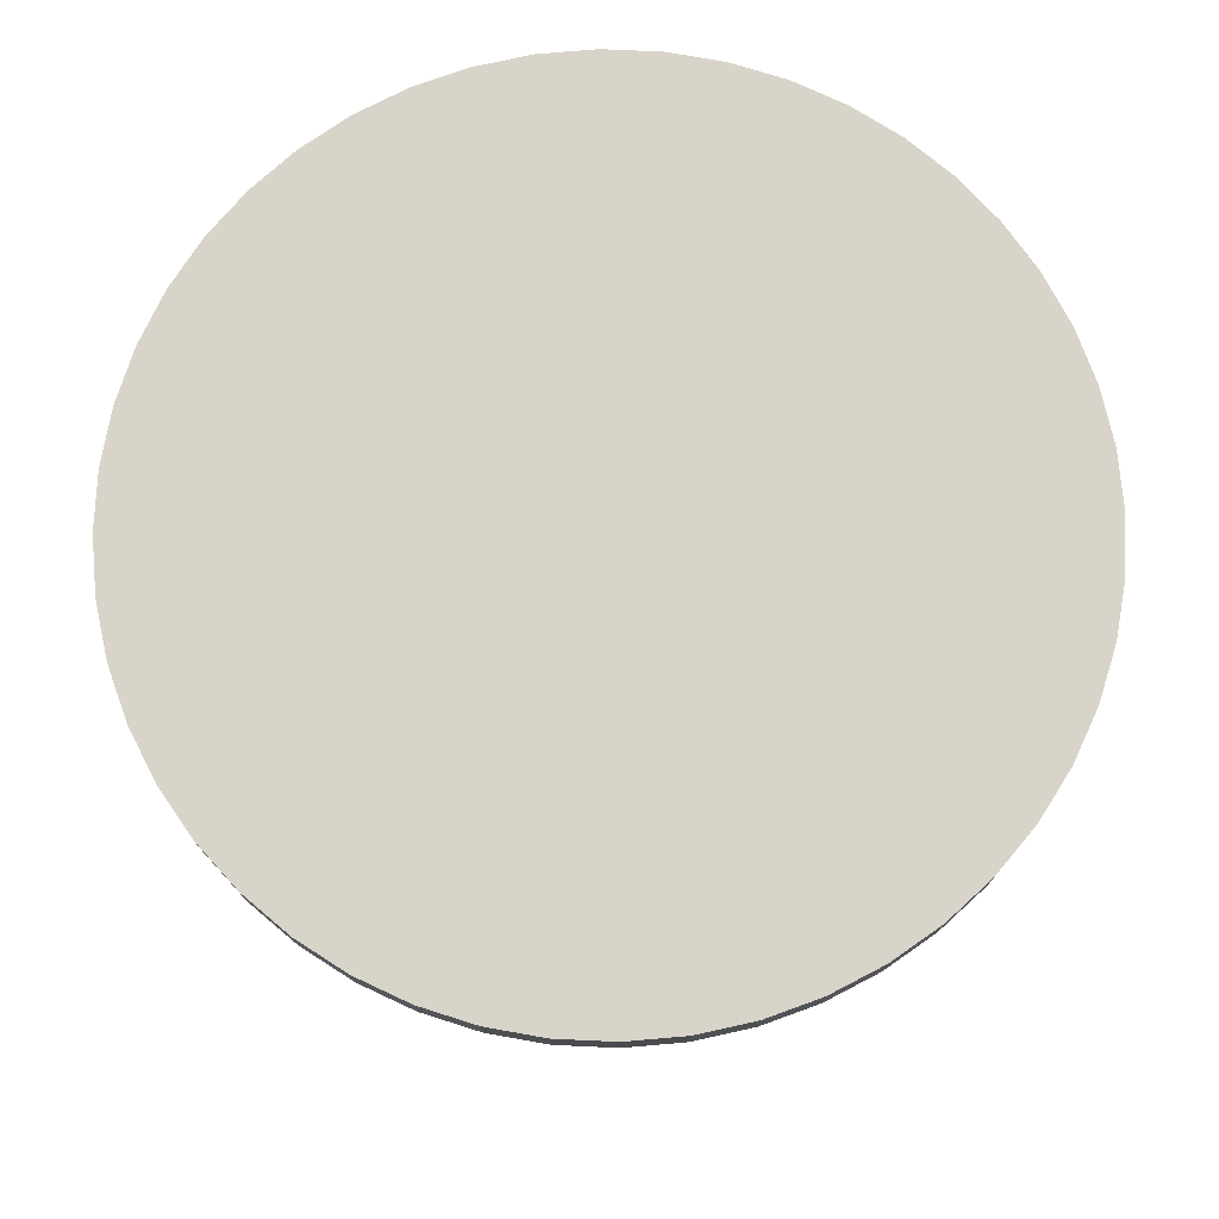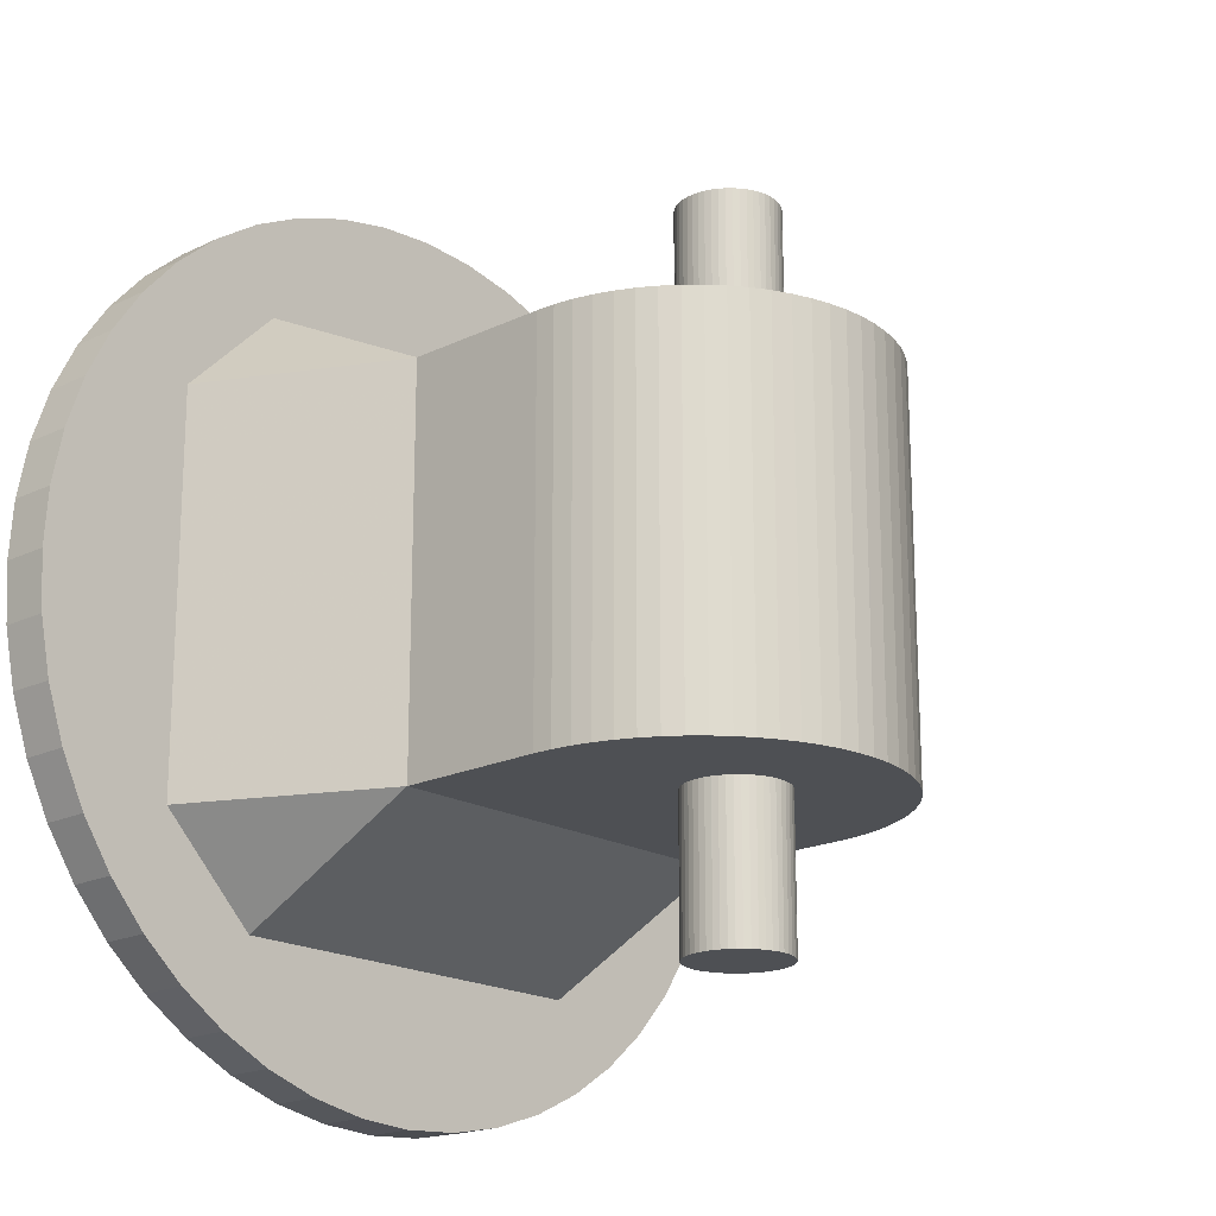
<metadata>
{"format":"obj","ext":"obj","renderer":"f3d","projection":"perspective","resolution":1024,"background":"white","views":[{"elev":75.3,"azim":-61.2,"up":"+Z"},{"elev":-18.8,"azim":132.6,"up":"+Y"}]}
</metadata>
<code>
o obj_0
v -4.83 		20 		343.7
v -4.619 		20 		343.1
v -4.33 		20 		342.5
v -3.967 		20 		342
v -3.536 		20 		341.5
v -3.044 		20 		341
v -2.5 		20 		340.7
v -1.913 		20 		340.4
v -1.294 		20 		340.2
v -0.653 		20 		340
v 0 		20 		340
v 19.14 		20 		344.2
v 19.62 		20 		346.1
v 19.9 		20 		348
v 20 		20 		350
v 1.96 		20 		330.1
v 0 		20 		330
v 3.902 		20 		330.4
v 5.806 		20 		330.9
v 7.654 		20 		331.5
v 9.428 		20 		332.4
v 11.11 		20 		333.4
v 12.69 		20 		334.5
v 14.14 		20 		335.9
v 15.46 		20 		337.3
v 16.63 		20 		338.9
v 17.64 		20 		340.6
v 18.48 		20 		342.3
v -20 		20 		350
v -19.9 		20 		348
v -19.62 		20 		346.1
v -19.14 		20 		344.2
v -18.48 		20 		342.3
v -17.64 		20 		340.6
v -16.63 		20 		338.9
v -15.46 		20 		337.3
v -14.14 		20 		335.9
v -12.69 		20 		334.5
v -11.11 		20 		333.4
v -9.428 		20 		332.4
v -7.654 		20 		331.5
v -5.806 		20 		330.9
v -3.902 		20 		330.4
v -1.96 		20 		330.1
v 19.14 		-20 		344.2
v 19.62 		-20 		346.1
v 19.9 		-20 		348
v 20 		-20 		350
v 1.96 		-20 		330.1
v 0 		-20 		330
v 3.902 		-20 		330.4
v 5.806 		-20 		330.9
v 7.654 		-20 		331.5
v 9.428 		-20 		332.4
v 11.11 		-20 		333.4
v 12.69 		-20 		334.5
v 14.14 		-20 		335.9
v 15.46 		-20 		337.3
v 16.63 		-20 		338.9
v 17.64 		-20 		340.6
v 18.48 		-20 		342.3
v -19.9 		-20 		348
v -20 		-20 		350
v -19.62 		-20 		346.1
v -19.14 		-20 		344.2
v -18.48 		-20 		342.3
v -17.64 		-20 		340.6
v -16.63 		-20 		338.9
v -15.46 		-20 		337.3
v -14.14 		-20 		335.9
v -12.69 		-20 		334.5
v -11.11 		-20 		333.4
v -9.428 		-20 		332.4
v -7.654 		-20 		331.5
v -5.806 		-20 		330.9
v -3.902 		-20 		330.4
v -1.96 		-20 		330.1
v -20 		-20 		365
v 20 		-20 		365
v 0 		-20 		350
v 20 		20 		365
v -20 		20 		365
v 0 		20 		350
v 0.653 		20 		350
v 1.294 		20 		349.8
v -0.653 		20 		350
v -1.294 		20 		349.8
v -1.913 		20 		349.6
v -2.5 		20 		349.3
v -3.044 		20 		349
v -3.536 		20 		348.5
v -3.967 		20 		348
v -4.33 		20 		347.5
v -4.619 		20 		346.9
v -4.83 		20 		346.3
v -4.957 		20 		345.7
v -5 		20 		345
v -4.957 		20 		344.3
v -4.901 		20 		344.1
v 0.653 		20 		340
v 1.294 		20 		340.2
v 1.913 		20 		340.4
v 2.5 		20 		340.7
v 3.044 		20 		341
v 3.536 		20 		341.5
v 3.967 		20 		342
v 4.33 		20 		342.5
v 4.619 		20 		343.1
v 4.83 		20 		343.7
v 4.901 		20 		344.1
v 5 		20 		345
v 4.957 		20 		344.3
v 4.957 		20 		345.7
v 4.83 		20 		346.3
v 4.619 		20 		346.9
v 4.33 		20 		347.5
v 3.967 		20 		348
v 3.536 		20 		348.5
v 3.044 		20 		349
v 2.5 		20 		349.3
v 1.913 		20 		349.6
v 0.653 		35 		340
v 0 		35 		340
v 1.294 		35 		340.2
v 1.913 		35 		340.4
v 2.5 		35 		340.7
v 3.044 		35 		341
v 3.536 		35 		341.5
v 3.967 		35 		342
v 4.33 		35 		342.5
v 4.619 		35 		343.1
v 4.83 		35 		343.7
v -4.83 		35 		343.7
v -4.619 		35 		343.1
v -4.33 		35 		342.5
v -3.967 		35 		342
v -3.536 		35 		341.5
v -3.044 		35 		341
v -2.5 		35 		340.7
v -1.913 		35 		340.4
v -1.294 		35 		340.2
v -0.653 		35 		340
v -30 		20 		385
v -30 		-20 		385
v -5.875 		-44.62 		385
v -11.65 		-43.47 		385
v -17.22 		-41.58 		385
v -11.65 		-43.47 		390
v -5.875 		-44.62 		390
v -17.22 		-41.58 		390
v 17.22 		-41.58 		385
v 11.65 		-43.47 		385
v 5.873 		-44.62 		385
v -0.001 		-45 		385
v 5.873 		-44.62 		390
v 11.65 		-43.47 		390
v 17.22 		-41.58 		390
v -0.001 		-45 		390
v 4.957 		-35 		344.3
v 5 		-35 		345
v 4.957 		-35 		345.7
v 4.83 		-35 		346.3
v 5.873 		44.61 		385
v 11.65 		43.47 		385
v 4.619 		-35 		346.9
v 17.22 		41.57 		385
v 4.33 		-35 		347.5
v -17.22 		41.57 		385
v -11.65 		43.47 		385
v -5.875 		44.61 		385
v -0.001 		45 		385
v 3.967 		-35 		348
v 5.873 		44.61 		390
v 17.22 		41.57 		390
v 11.65 		43.47 		390
v 3.536 		-35 		348.5
v -0.001 		45 		390
v -5.875 		44.61 		390
v -11.65 		43.47 		390
v -17.22 		41.57 		390
v 3.044 		-35 		349
v 2.5 		-35 		349.3
v 1.913 		-35 		349.6
v 1.294 		-35 		349.8
v 0.653 		-35 		350
v 0 		-35 		350
v -20 		-30 		385
v -0.653 		-35 		350
v 20 		-30 		385
v -1.294 		-35 		349.8
v 20 		30 		385
v -1.913 		-35 		349.6
v -20 		30 		385
v -2.5 		-35 		349.3
v -3.044 		-35 		349
v -3.536 		-35 		348.5
v -3.967 		-35 		348
v -4.33 		-35 		347.5
v -4.619 		-35 		346.9
v -4.83 		-35 		346.3
v -4.957 		-35 		345.7
v -5 		-35 		345
v -4.957 		-35 		344.3
v 0.653 		-35 		340
v 0 		-35 		340
v 1.294 		-35 		340.2
v 1.913 		-35 		340.4
v 2.5 		-35 		340.7
v 3.044 		-35 		341
v 3.536 		-35 		341.5
v 3.967 		-35 		342
v 4.33 		-35 		342.5
v 4.619 		-35 		343.1
v 4.83 		-35 		343.7
v -4.83 		-35 		343.7
v -4.619 		-35 		343.1
v -4.33 		-35 		342.5
v -3.967 		-35 		342
v -3.536 		-35 		341.5
v -3.044 		-35 		341
v -2.5 		-35 		340.7
v -1.913 		-35 		340.4
v -1.294 		-35 		340.2
v -0.653 		-35 		340
v 4.901 		-20 		344.1
v 4.957 		-20 		344.3
v 5 		-20 		345
v 4.957 		-20 		345.7
v 4.83 		-20 		346.3
v 4.619 		-20 		346.9
v 4.33 		-20 		347.5
v 3.967 		-20 		348
v 3.536 		-20 		348.5
v 3.044 		-20 		349
v 2.5 		-20 		349.3
v 1.913 		-20 		349.6
v 1.294 		-20 		349.8
v 0.653 		-20 		350
v -0.653 		-20 		350
v -1.294 		-20 		349.8
v -1.913 		-20 		349.6
v -2.5 		-20 		349.3
v -3.044 		-20 		349
v -3.536 		-20 		348.5
v -3.967 		-20 		348
v -4.33 		-20 		347.5
v -4.619 		-20 		346.9
v -4.83 		-20 		346.3
v -4.957 		-20 		345.7
v -5 		-20 		345
v -4.957 		-20 		344.3
v -4.901 		-20 		344.1
v 0.653 		-20 		340
v 0 		-20 		340
v 1.294 		-20 		340.2
v 1.913 		-20 		340.4
v 2.5 		-20 		340.7
v 3.044 		-20 		341
v 3.536 		-20 		341.5
v 3.967 		-20 		342
v 4.33 		-20 		342.5
v 4.619 		-20 		343.1
v 4.83 		-20 		343.7
v -4.83 		-20 		343.7
v -4.619 		-20 		343.1
v -4.33 		-20 		342.5
v -3.967 		-20 		342
v -3.536 		-20 		341.5
v -3.044 		-20 		341
v -2.5 		-20 		340.7
v -1.913 		-20 		340.4
v -1.294 		-20 		340.2
v -0.653 		-20 		340
v 27.39 		-35.7 		385
v 22.5 		-38.97 		385
v 22.5 		-38.97 		390
v 27.39 		-35.7 		390
v 31.82 		-31.82 		385
v 31.82 		-31.82 		390
v 31.82 		31.82 		385
v 35.7 		27.39 		385
v 38.97 		22.5 		385
v 41.57 		17.22 		385
v 43.47 		11.65 		385
v 44.61 		5.873 		385
v 45 		-0.001 		385
v 44.61 		-5.875 		385
v 43.47 		-11.65 		385
v 41.57 		-17.22 		385
v 38.97 		-22.5 		385
v 35.7 		-27.39 		385
v 41.57 		17.22 		390
v 38.97 		22.5 		390
v 35.7 		27.39 		390
v 31.82 		31.82 		390
v 44.61 		5.873 		390
v 43.47 		11.65 		390
v 45 		-0.001 		390
v 35.7 		-27.39 		390
v 38.97 		-22.5 		390
v 41.57 		-17.22 		390
v 43.47 		-11.65 		390
v 44.61 		-5.875 		390
v 22.5 		38.97 		385
v 27.39 		35.7 		385
v 27.39 		35.7 		390
v 22.5 		38.97 		390
v 30 		-20 		385
v 30 		20 		385
v 0 		35 		350
v 0.653 		35 		350
v 1.294 		35 		349.8
v 1.913 		35 		349.6
v 2.5 		35 		349.3
v 3.044 		35 		349
v 3.536 		35 		348.5
v 3.967 		35 		348
v 4.33 		35 		347.5
v 4.619 		35 		346.9
v 4.83 		35 		346.3
v 4.957 		35 		345.7
v 5 		35 		345
v 4.957 		35 		344.3
v -4.957 		35 		344.3
v -5 		35 		345
v -4.957 		35 		345.7
v -4.83 		35 		346.3
v -4.619 		35 		346.9
v -4.33 		35 		347.5
v -3.967 		35 		348
v -3.536 		35 		348.5
v -3.044 		35 		349
v -2.5 		35 		349.3
v -1.913 		35 		349.6
v -1.294 		35 		349.8
v -0.653 		35 		350
v -44.62 		5.873 		385
v -43.47 		11.65 		385
v -41.58 		17.22 		385
v -38.97 		22.5 		385
v -35.7 		27.39 		385
v -31.82 		31.82 		385
v -31.82 		-31.82 		385
v -35.7 		-27.39 		385
v -38.97 		-22.5 		385
v -41.58 		-17.22 		385
v -43.47 		-11.65 		385
v -44.62 		-5.875 		385
v -45 		-0.001 		385
v -31.82 		31.82 		390
v -35.7 		27.39 		390
v -38.97 		22.5 		390
v -41.58 		17.22 		390
v -43.47 		11.65 		390
v -44.62 		5.873 		390
v -45 		-0.001 		390
v -44.62 		-5.875 		390
v -43.47 		-11.65 		390
v -41.58 		-17.22 		390
v -38.97 		-22.5 		390
v -35.7 		-27.39 		390
v -31.82 		-31.82 		390
v -22.5 		-38.97 		385
v -27.39 		-35.7 		385
v -27.39 		-35.7 		390
v -22.5 		-38.97 		390
v -27.39 		35.7 		385
v -22.5 		38.97 		385
v -22.5 		38.97 		390
v -27.39 		35.7 		390
g group_0_7720667
f 4 38 3
f 5 39 4
f 41 40 7
f 7 8 41
f 42 41 8
f 9 42 8
f 10 43 9
f 18 51 16
f 19 51 18
f 22 55 21
f 23 55 22
f 26 59 25
f 27 60 26
f 28 61 27
f 61 28 12
f 29 30 62
f 30 31 62
f 38 71 37
f 39 71 38
f 42 75 41
f 43 76 42
f 44 77 43
f 77 44 17
f 45 61 12
f 13 46 45
f 13 45 12
f 46 13 47
f 14 47 13
f 14 15 47
f 48 47 15
f 50 17 49
f 16 49 17
f 51 49 16
f 19 52 51
f 20 53 52
f 20 52 19
f 53 20 54
f 21 54 20
f 55 54 21
f 23 56 55
f 24 57 56
f 24 56 23
f 57 24 58
f 25 58 24
f 59 58 25
f 60 59 26
f 61 60 27
f 62 63 29
f 62 31 64
f 31 32 65
f 31 65 64
f 33 65 32
f 33 66 65
f 67 66 34
f 33 34 66
f 34 35 68
f 34 68 67
f 69 68 36
f 35 36 68
f 36 37 70
f 36 70 69
f 71 70 37
f 39 72 71
f 40 73 72
f 40 72 39
f 73 40 74
f 41 74 40
f 75 74 41
f 75 42 76
f 77 76 43
f 50 77 17
f 79 78 80
f 80 238 79
f 235 234 79
f 234 233 79
f 15 116 81
f 84 81 85
f 84 83 81
f 82 81 83
f 83 86 82
f 98 324 99
f 122 100 11
f 122 11 123
f 101 100 122
f 138 6 5
f 7 6 138
f 140 8 7
f 9 8 140
f 142 10 9
f 11 10 142
f 11 142 123
f 111 113 12
f 12 28 111
f 13 12 113
f 14 13 114
f 113 114 13
f 15 14 114
f 114 115 15
f 116 15 115
f 117 81 116
f 118 81 117
f 119 81 118
f 120 81 119
f 121 81 120
f 85 81 121
f 21 20 103
f 102 103 20
f 20 19 102
f 101 102 19
f 19 18 101
f 100 101 18
f 18 16 100
f 11 100 16
f 17 11 16
f 103 104 21
f 104 105 21
f 109 110 27
f 110 112 27
f 105 106 22
f 22 21 105
f 23 22 106
f 106 107 23
f 24 23 107
f 107 108 24
f 25 24 108
f 26 25 108
f 108 109 26
f 27 26 109
f 28 27 112
f 112 111 28
f 97 98 33
f 31 30 95
f 30 29 95
f 94 95 29
f 82 93 29
f 86 87 82
f 87 88 82
f 88 89 82
f 89 90 82
f 90 91 82
f 91 92 82
f 93 82 92
f 94 29 93
f 95 96 31
f 32 31 96
f 96 97 32
f 33 32 97
f 99 1 34
f 6 7 40
f 39 5 40
f 38 4 39
f 36 2 37
f 98 99 34
f 33 98 34
f 37 3 38
f 11 17 44
f 43 10 44
f 42 9 43
f 6 40 5
f 11 44 10
f 1 2 35
f 35 34 1
f 3 37 2
f 36 35 2
f 132 323 110
f 85 313 312
f 84 85 311
f 312 311 85
f 311 83 84
f 83 336 86
f 86 336 87
f 335 87 336
f 335 88 87
f 89 88 333
f 90 89 332
f 333 332 89
f 90 332 91
f 331 91 332
f 331 92 91
f 93 92 329
f 94 93 328
f 329 328 93
f 348 349 144
f 82 78 144
f 82 144 143
f 94 328 95
f 327 95 328
f 327 96 95
f 63 78 29
f 82 29 78
f 97 96 325
f 98 97 324
f 325 324 97
f 324 133 99
f 146 148 150
f 146 150 147
f 145 149 148
f 145 148 146
f 124 101 122
f 101 124 102
f 125 102 124
f 145 187 154
f 126 103 102
f 126 102 125
f 157 178 156
f 156 178 155
f 103 126 104
f 127 104 126
f 128 105 104
f 128 104 127
f 153 152 156
f 153 156 155
f 152 151 157
f 152 157 156
f 105 128 106
f 129 106 128
f 153 155 154
f 158 154 155
f 130 107 106
f 130 106 129
f 154 158 149
f 154 149 145
f 107 130 108
f 131 108 130
f 276 178 157
f 155 178 158
f 132 109 108
f 132 108 131
f 146 187 145
f 153 154 189
f 149 366 148
f 1 99 133
f 166 191 164
f 163 164 191
f 1 133 2
f 134 2 133
f 170 193 169
f 171 193 170
f 163 191 171
f 168 169 193
f 3 2 135
f 134 135 2
f 173 178 175
f 3 135 4
f 136 4 135
f 369 149 180
f 5 4 137
f 136 137 4
f 166 164 175
f 166 175 174
f 5 137 138
f 164 163 173
f 164 173 175
f 139 7 138
f 177 173 171
f 163 171 173
f 171 170 178
f 171 178 177
f 7 139 140
f 170 169 179
f 170 179 178
f 169 168 180
f 169 180 179
f 141 9 140
f 9 141 142
f 189 154 187
f 187 146 147
f 78 79 187
f 189 187 79
f 109 132 110
f 322 111 112
f 193 171 191
f 81 82 191
f 193 191 82
f 113 111 322
f 320 114 113
f 177 178 173
f 174 175 178
f 319 115 114
f 319 114 320
f 115 319 116
f 318 116 319
f 317 117 116
f 317 116 318
f 218 268 219
f 220 219 268
f 272 223 222
f 224 223 272
f 185 186 205
f 205 204 185
f 185 159 160
f 185 160 161
f 185 161 162
f 185 162 165
f 185 165 167
f 185 167 172
f 185 172 176
f 185 176 181
f 185 181 182
f 185 182 183
f 185 183 184
f 228 46 229
f 47 48 229
f 230 229 48
f 233 232 79
f 231 230 48
f 165 162 230
f 203 215 188
f 186 188 205
f 202 203 188
f 202 188 190
f 202 190 192
f 202 192 194
f 202 194 195
f 202 195 196
f 202 196 197
f 202 197 198
f 202 198 199
f 200 201 199
f 202 199 201
f 48 79 231
f 231 167 230
f 232 231 79
f 207 185 206
f 204 206 185
f 208 185 207
f 209 185 208
f 210 185 209
f 211 185 210
f 212 185 211
f 213 185 212
f 214 185 213
f 159 185 214
f 233 176 232
f 235 79 236
f 236 79 237
f 233 234 176
f 238 237 79
f 215 216 188
f 205 188 224
f 216 217 188
f 217 218 188
f 218 219 188
f 219 220 188
f 220 221 188
f 221 222 188
f 222 223 188
f 224 188 223
f 234 235 182
f 214 225 159
f 263 225 214
f 235 236 182
f 160 159 227
f 226 227 159
f 236 237 184
f 160 227 161
f 228 161 227
f 58 262 57
f 57 261 56
f 50 49 254
f 49 51 253
f 52 255 51
f 53 256 52
f 54 257 53
f 55 259 54
f 56 260 55
f 237 238 184
f 228 229 162
f 228 162 161
f 229 230 162
f 61 226 60
f 258 54 259
f 165 230 167
f 59 262 58
f 254 49 253
f 239 240 190
f 167 231 172
f 232 172 231
f 253 51 255
f 240 241 190
f 232 176 172
f 255 52 256
f 234 181 176
f 256 53 257
f 234 182 181
f 257 54 258
f 260 56 261
f 243 244 196
f 60 263 59
f 182 236 183
f 259 55 260
f 244 245 196
f 236 184 183
f 184 238 185
f 261 57 262
f 185 238 186
f 80 186 238
f 262 59 263
f 263 60 225
f 239 188 80
f 186 80 188
f 239 190 188
f 202 249 250
f 241 192 190
f 202 250 251
f 250 249 65
f 65 66 250
f 64 65 249
f 62 64 248
f 243 78 244
f 80 78 239
f 241 240 78
f 264 215 252
f 277 178 276
f 239 78 240
f 157 151 275
f 157 275 276
f 205 254 253
f 275 274 277
f 275 277 276
f 241 78 242
f 78 245 244
f 242 78 243
f 275 189 274
f 153 189 152
f 256 207 255
f 299 178 279
f 279 178 277
f 257 207 256
f 247 246 63
f 277 274 278
f 277 278 279
f 245 78 246
f 78 63 246
f 259 210 258
f 282 309 281
f 283 309 282
f 284 309 283
f 285 309 284
f 247 63 248
f 210 259 260
f 63 62 248
f 261 212 260
f 249 248 64
f 290 308 289
f 289 308 288
f 288 308 287
f 274 189 278
f 291 308 290
f 262 213 261
f 212 261 213
f 213 262 214
f 263 214 262
f 295 178 294
f 296 297 178
f 292 178 297
f 251 250 66
f 226 159 225
f 300 301 178
f 149 158 178
f 296 178 298
f 302 178 301
f 303 178 302
f 298 178 303
f 215 203 252
f 286 285 296
f 286 296 298
f 264 252 67
f 68 264 67
f 69 265 68
f 70 265 69
f 71 266 70
f 72 267 71
f 73 268 72
f 216 215 265
f 264 265 215
f 285 284 297
f 285 297 296
f 284 283 292
f 284 292 297
f 265 266 217
f 265 217 216
f 283 282 293
f 283 293 292
f 282 281 294
f 282 294 293
f 281 280 295
f 281 295 294
f 218 217 267
f 266 267 217
f 273 77 254
f 50 254 77
f 75 271 74
f 267 268 218
f 279 278 291
f 279 291 299
f 291 290 300
f 291 300 299
f 269 220 268
f 290 289 301
f 290 301 300
f 66 67 251
f 252 251 67
f 74 270 73
f 289 288 302
f 289 302 301
f 269 270 220
f 221 220 270
f 288 287 303
f 288 303 302
f 264 68 265
f 77 273 76
f 221 270 222
f 271 222 270
f 287 286 298
f 287 298 303
f 265 70 266
f 76 272 75
f 222 271 272
f 266 71 267
f 270 74 271
f 281 309 280
f 305 280 191
f 304 305 191
f 273 224 272
f 267 72 268
f 174 178 307
f 307 178 306
f 273 254 224
f 205 224 254
f 268 73 269
f 295 280 305
f 295 305 306
f 305 304 307
f 305 307 306
f 269 73 270
f 304 166 174
f 304 174 307
f 228 227 45
f 45 46 228
f 47 229 46
f 275 151 189
f 152 189 151
f 300 178 299
f 225 60 226
f 271 75 272
f 227 226 61
f 286 309 285
f 295 306 178
f 61 45 227
f 272 76 273
f 291 278 308
f 308 278 189
f 189 79 308
f 191 280 309
f 287 308 286
f 309 286 308
f 79 81 309
f 79 309 308
f 166 304 191
f 312 313 311
f 310 311 313
f 310 313 314
f 310 314 315
f 310 315 316
f 310 316 317
f 310 317 318
f 310 318 319
f 310 319 320
f 310 320 321
f 310 321 322
f 323 310 322
f 132 310 323
f 191 309 81
f 293 294 178
f 178 292 293
f 79 15 81
f 48 15 79
f 325 326 324
f 133 324 326
f 133 326 327
f 133 327 328
f 329 134 328
f 330 134 329
f 331 134 330
f 332 134 331
f 333 134 332
f 334 134 333
f 335 134 334
f 310 134 336
f 336 134 335
f 340 143 339
f 338 339 143
f 341 143 340
f 337 338 143
f 143 144 349
f 128 310 129
f 130 129 310
f 131 130 310
f 127 310 128
f 126 310 127
f 125 310 126
f 124 310 125
f 122 310 124
f 123 310 122
f 132 131 310
f 345 144 344
f 346 144 345
f 347 144 346
f 337 143 349
f 348 144 347
f 352 149 351
f 353 149 352
f 354 149 353
f 355 149 354
f 350 351 149
f 178 179 149
f 310 123 142
f 310 142 141
f 310 141 140
f 310 140 139
f 310 139 138
f 310 138 137
f 310 137 136
f 310 136 135
f 310 135 134
f 133 328 134
f 112 110 323
f 149 355 356
f 149 356 357
f 149 357 358
f 149 358 359
f 149 359 360
f 323 322 112
f 342 341 351
f 342 351 350
f 322 321 113
f 341 340 352
f 341 352 351
f 340 339 353
f 340 353 352
f 321 320 113
f 339 338 354
f 339 354 353
f 338 337 355
f 338 355 354
f 356 355 349
f 337 349 355
f 356 349 348
f 356 348 357
f 348 347 358
f 348 358 357
f 347 346 359
f 347 359 358
f 118 317 316
f 346 345 360
f 346 360 359
f 345 344 361
f 345 361 360
f 118 316 315
f 344 343 362
f 344 362 361
f 364 343 187
f 344 144 343
f 363 364 187
f 366 149 365
f 150 148 366
f 360 361 149
f 365 149 362
f 364 365 362
f 364 362 343
f 363 366 365
f 363 365 364
f 366 363 150
f 147 150 363
f 83 311 310
f 168 193 368
f 367 368 193
f 342 367 193
f 310 336 83
f 350 149 370
f 370 149 369
f 179 180 149
f 180 168 368
f 180 368 369
f 368 367 370
f 368 370 369
f 335 334 88
f 367 342 350
f 367 350 370
f 334 333 88
f 362 149 361
f 193 143 342
f 331 330 92
f 187 343 144
f 147 363 187
f 187 144 78
f 330 329 92
f 341 342 143
f 193 82 143
f 327 326 96
f 326 325 96
f 194 192 242
f 241 242 192
f 194 242 195
f 243 195 242
f 243 196 195
f 118 117 317
f 245 197 196
f 118 315 119
f 198 197 246
f 245 246 197
f 120 119 314
f 315 314 119
f 198 246 199
f 247 199 246
f 314 313 121
f 314 121 120
f 200 199 248
f 247 248 199
f 313 85 121
f 200 248 201
f 249 201 248
f 249 202 201
f 202 251 203
f 251 252 203
f 205 253 204
f 204 253 206
f 255 206 253
f 255 207 206
f 257 208 207
f 209 208 258
f 257 258 208
f 258 210 209
f 210 260 211
f 260 212 211

</code>
